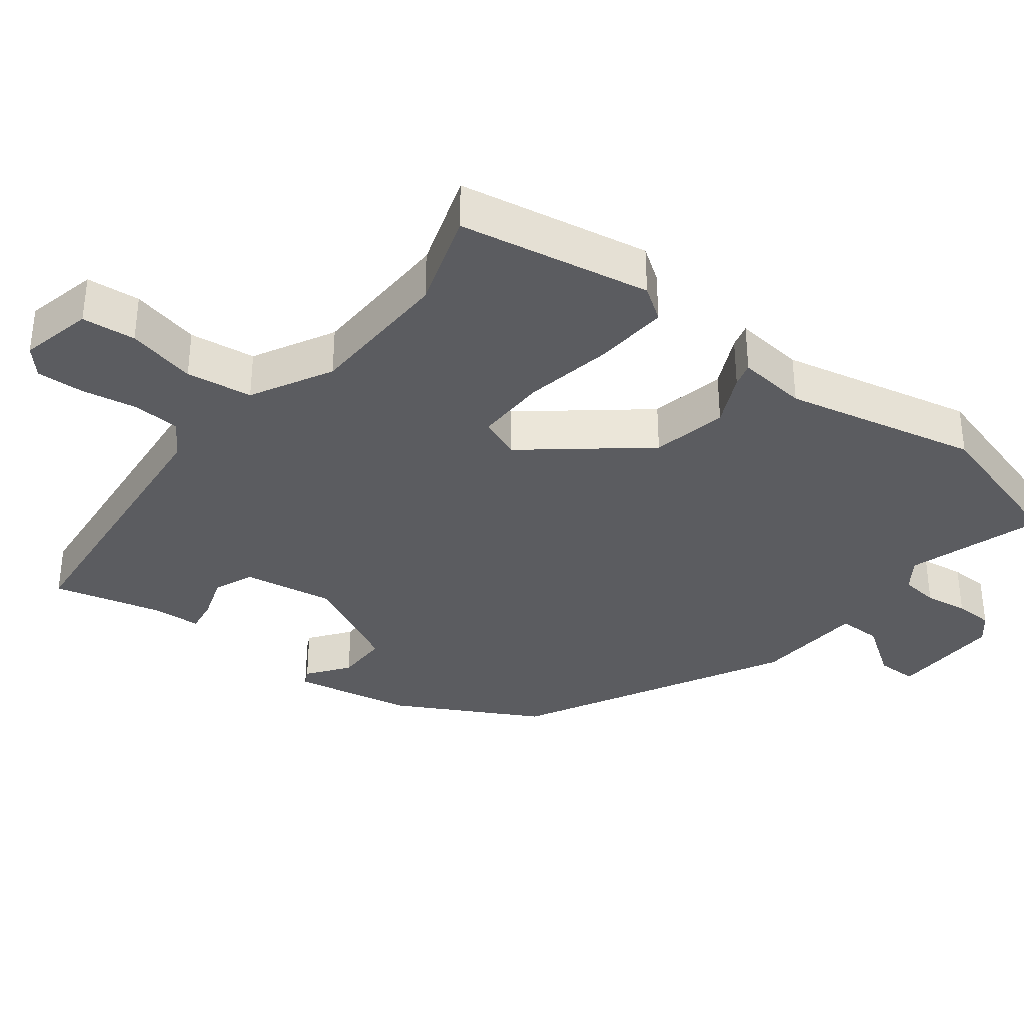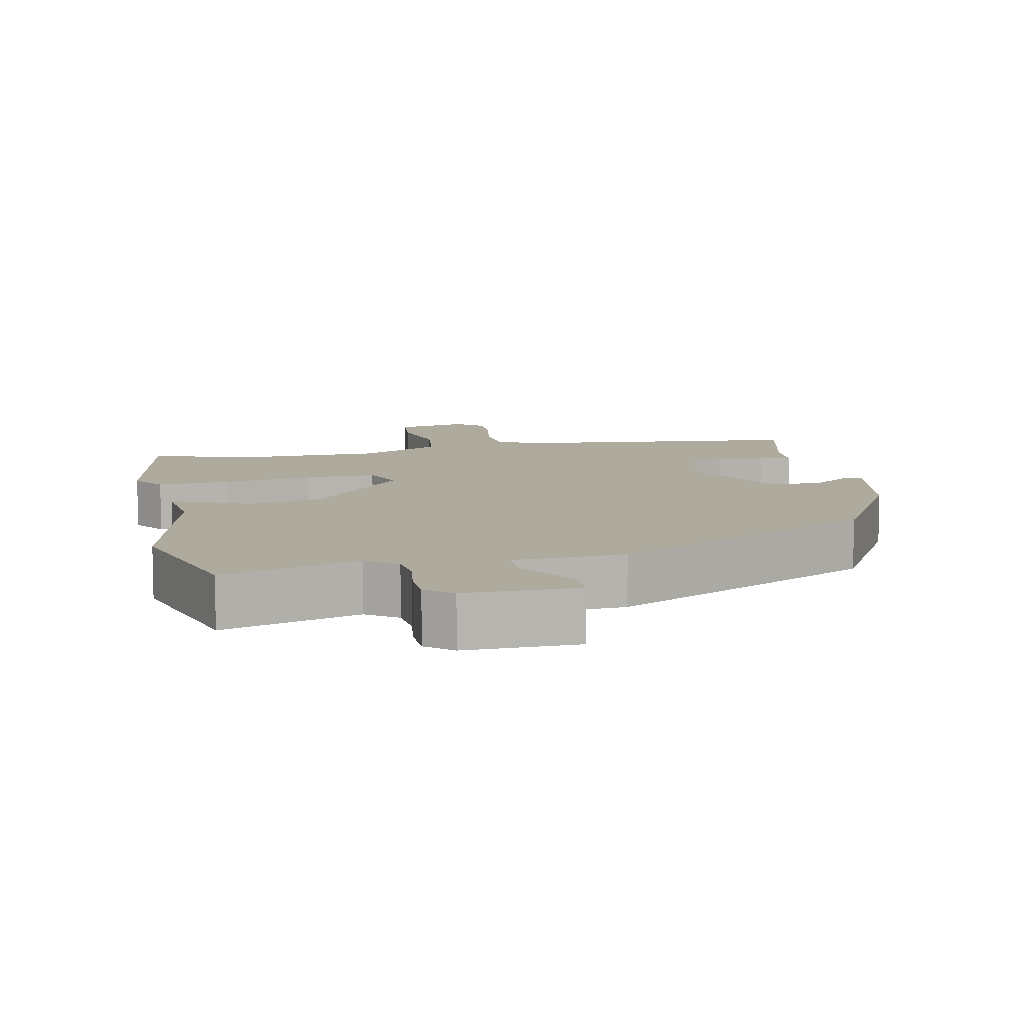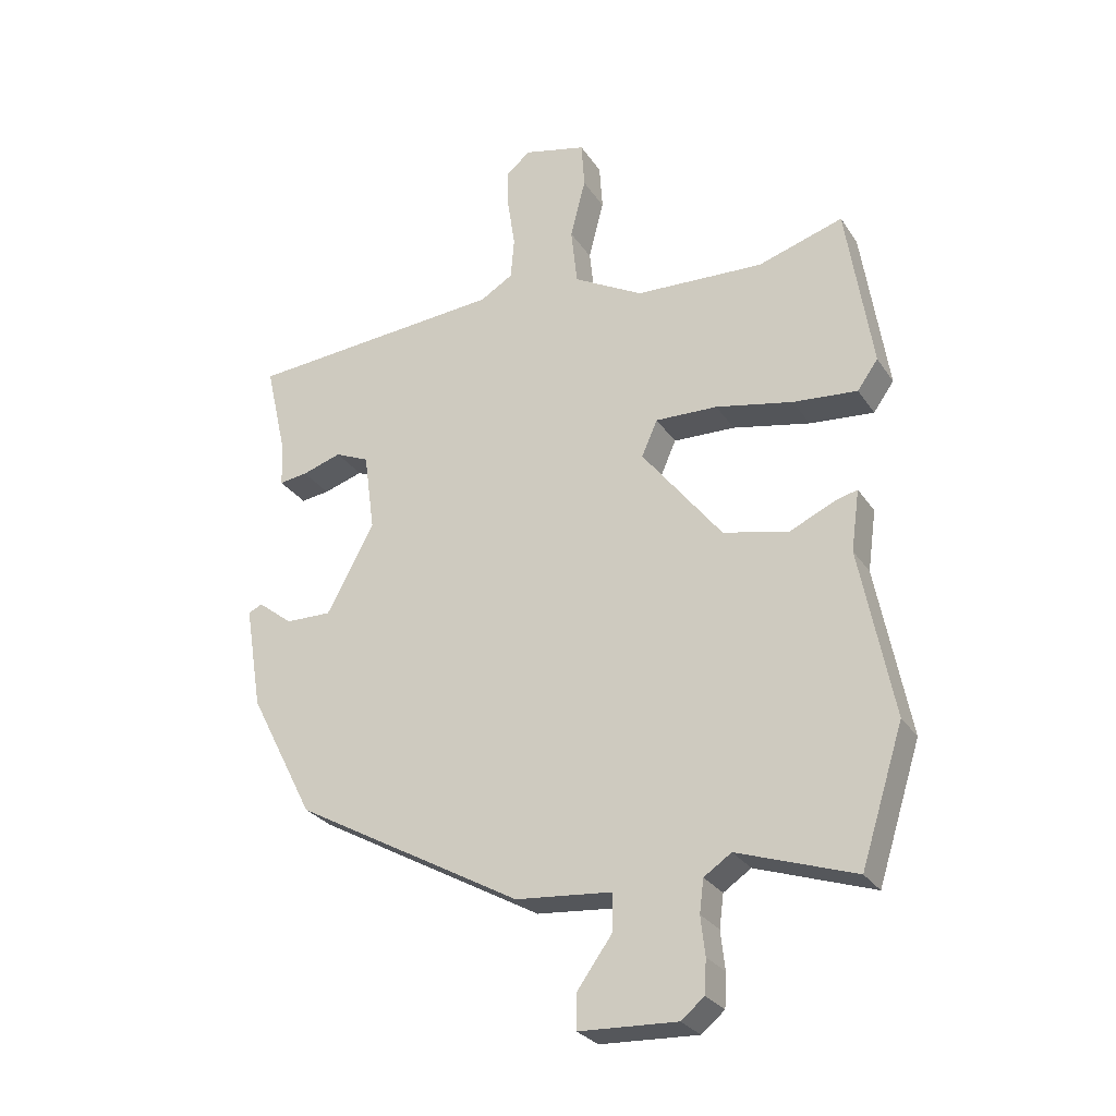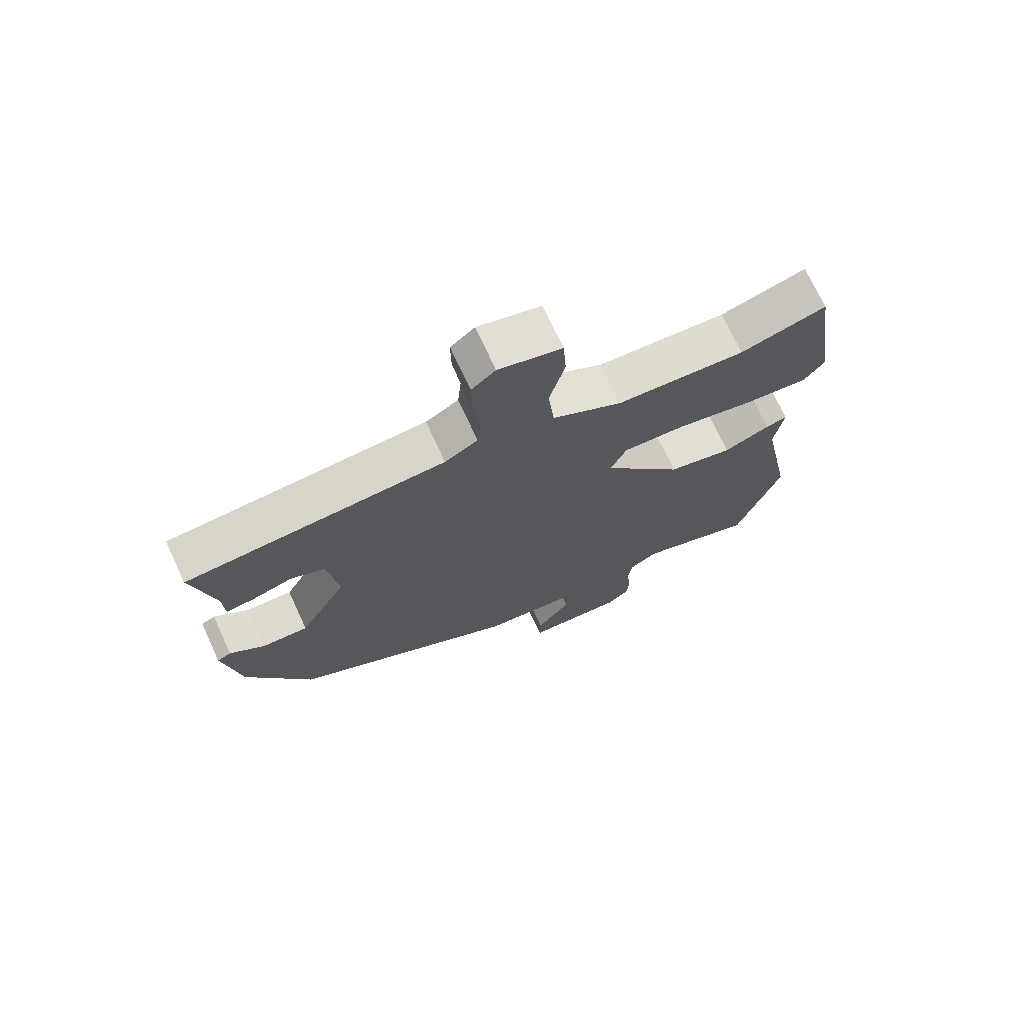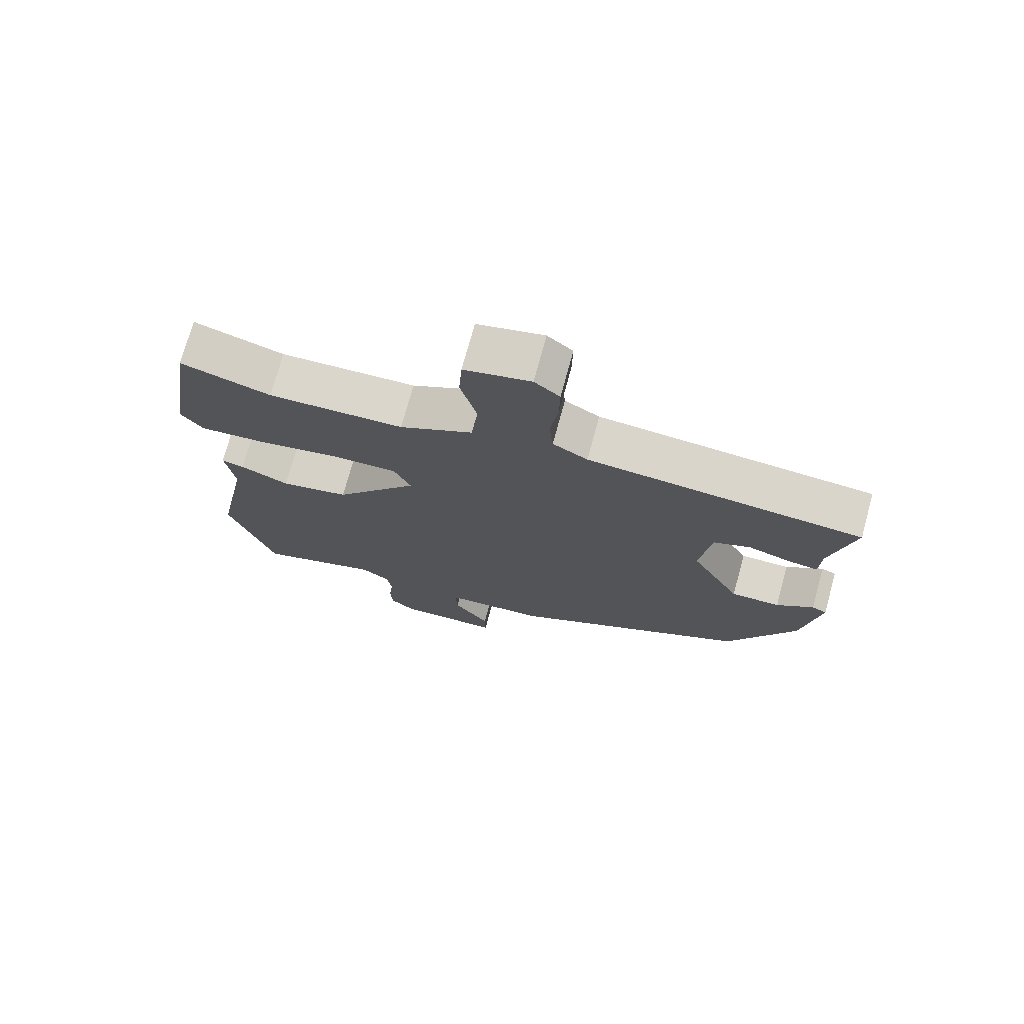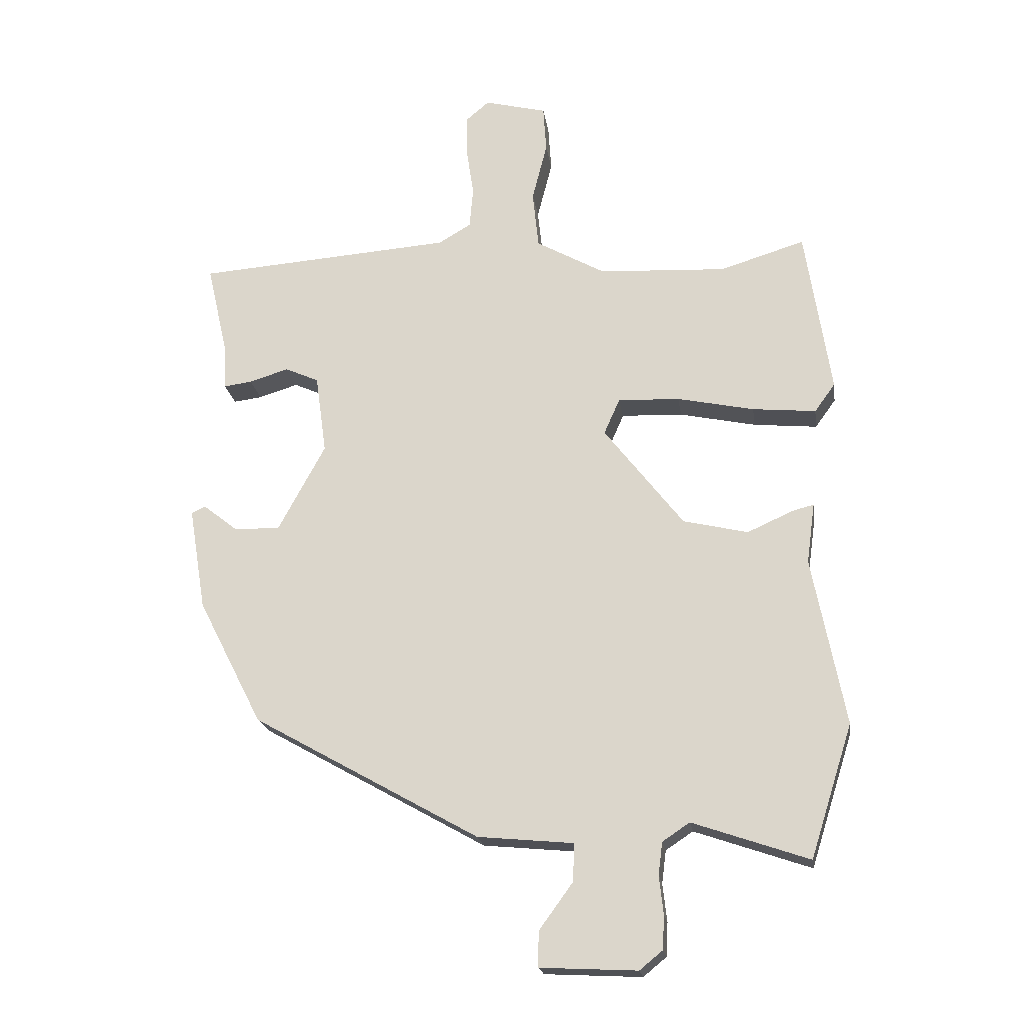
<metadata>
{"format":"obj","ext":"obj","renderer":"f3d","projection":"perspective","resolution":1024,"background":"white","views":[{"elev":-35.0,"azim":53.7,"up":"+Y"},{"elev":9.3,"azim":170.0,"up":"+Y"},{"elev":-28.2,"azim":27.0,"up":"+Z"},{"elev":72.3,"azim":-24.8,"up":"+Z"},{"elev":73.8,"azim":-164.7,"up":"+Z"},{"elev":-20.3,"azim":8.4,"up":"+Z"}]}
</metadata>
<code>
v -0.439 0.07 -0.324
v -0.545 0.07 -0.117
v -0.573 0.07 0.053
v -0.55 0.07 0.064
v -0.493 0.07 0.019
v -0.417 0.07 0.017
v -0.339 0.07 0.161
v -0.357 0.07 0.292
v -0.413 0.07 0.317
v -0.478 0.07 0.297
v -0.525 0.07 0.291
v -0.527 0.07 0.36
v -0.563 0.07 0.517
v -0.139 0.07 0.548
v -0.085 0.07 0.58
v -0.079 0.07 0.648
v -0.091 0.07 0.728
v -0.092 0.07 0.796
v -0.053 0.07 0.829
v 0.05 0.07 0.803
v 0.055 0.07 0.726
v 0.03 0.07 0.628
v 0.04 0.07 0.533
v 0.154 0.07 0.469
v 0.365 0.07 0.458
v 0.505 0.07 0.501
v 0.547 0.07 0.226
v 0.513 0.07 0.179
v 0.408 0.07 0.189
v 0.281 0.07 0.216
v 0.179 0.07 0.22
v 0.153 0.07 0.161
v 0.284 0.07 -0.008
v 0.391 0.07 -0.033
v 0.467 0.07 0.001
v 0.502 0.07 0.01
v 0.488 0.07 -0.09
v 0.542 0.07 -0.368
v 0.472 0.07 -0.587
v 0.28 0.07 -0.521
v 0.235 0.07 -0.551
v 0.228 0.07 -0.605
v 0.235 0.07 -0.668
v 0.232 0.07 -0.723
v 0.194 0.07 -0.754
v 0.034 0.07 -0.746
v 0.035 0.07 -0.688
v 0.091 0.07 -0.611
v 0.093 0.07 -0.549
v -0.065 0.07 -0.534
v -0.439 0 -0.324
v -0.545 0 -0.117
v -0.573 0 0.053
v -0.55 0 0.064
v -0.493 0 0.019
v -0.417 0 0.017
v -0.339 0 0.161
v -0.357 0 0.292
v -0.413 0 0.317
v -0.478 0 0.297
v -0.525 0 0.291
v -0.527 0 0.36
v -0.563 0 0.517
v -0.139 0 0.548
v -0.085 0 0.58
v -0.079 0 0.648
v -0.091 0 0.728
v -0.092 0 0.796
v -0.053 0 0.829
v 0.05 0 0.803
v 0.055 0 0.726
v 0.03 0 0.628
v 0.04 0 0.533
v 0.154 0 0.469
v 0.365 0 0.458
v 0.505 0 0.501
v 0.547 0 0.226
v 0.513 0 0.179
v 0.408 0 0.189
v 0.281 0 0.216
v 0.179 0 0.22
v 0.153 0 0.161
v 0.284 0 -0.008
v 0.391 0 -0.033
v 0.467 0 0.001
v 0.502 0 0.01
v 0.488 0 -0.09
v 0.542 0 -0.368
v 0.472 0 -0.587
v 0.28 0 -0.521
v 0.235 0 -0.551
v 0.228 0 -0.605
v 0.235 0 -0.668
v 0.232 0 -0.723
v 0.194 0 -0.754
v 0.034 0 -0.746
v 0.035 0 -0.688
v 0.091 0 -0.611
v 0.093 0 -0.549
v -0.065 0 -0.534
f 3 4 5
f 2 3 5
f 1 2 5
f 50 1 5
f 49 50 5
f 46 47 48
f 45 46 48
f 44 45 48
f 43 44 48
f 42 43 48
f 41 42 48 49
f 49 5 6
f 41 49 6
f 40 41 6
f 40 6 7
f 39 40 7
f 38 39 7
f 37 38 7
f 34 35 36 37
f 33 34 37
f 28 29 30
f 27 28 30
f 26 27 30
f 25 26 30
f 24 25 30 31
f 23 24 31 32
f 20 21 22
f 19 20 22
f 18 19 22
f 17 18 22
f 16 17 22
f 15 16 22 23
f 14 15 23 32
f 12 13 14 32
f 9 10 11 12
f 33 37 7
f 32 33 7 8
f 9 12 32
f 8 9 32
f 55 54 53
f 55 53 52
f 55 52 51
f 55 51 100
f 55 100 99
f 98 97 96
f 98 96 95
f 98 95 94
f 98 94 93
f 98 93 92
f 99 98 92 91
f 56 55 99
f 56 99 91
f 56 91 90
f 57 56 90
f 57 90 89
f 57 89 88
f 57 88 87
f 87 86 85 84
f 87 84 83
f 80 79 78
f 80 78 77
f 80 77 76
f 80 76 75
f 81 80 75 74
f 82 81 74 73
f 72 71 70
f 72 70 69
f 72 69 68
f 72 68 67
f 72 67 66
f 73 72 66 65
f 82 73 65 64
f 82 64 63 62
f 62 61 60 59
f 57 87 83
f 58 57 83 82
f 82 62 59
f 82 59 58
f 1 51 52 2
f 2 52 53 3
f 3 53 54 4
f 4 54 55 5
f 5 55 56 6
f 6 56 57 7
f 7 57 58 8
f 8 58 59 9
f 9 59 60 10
f 10 60 61 11
f 11 61 62 12
f 12 62 63 13
f 13 63 64 14
f 14 64 65 15
f 15 65 66 16
f 16 66 67 17
f 17 67 68 18
f 18 68 69 19
f 19 69 70 20
f 20 70 71 21
f 21 71 72 22
f 22 72 73 23
f 23 73 74 24
f 24 74 75 25
f 25 75 76 26
f 26 76 77 27
f 27 77 78 28
f 28 78 79 29
f 29 79 80 30
f 30 80 81 31
f 31 81 82 32
f 32 82 83 33
f 33 83 84 34
f 34 84 85 35
f 35 85 86 36
f 36 86 87 37
f 37 87 88 38
f 38 88 89 39
f 39 89 90 40
f 40 90 91 41
f 41 91 92 42
f 42 92 93 43
f 43 93 94 44
f 44 94 95 45
f 45 95 96 46
f 46 96 97 47
f 47 97 98 48
f 48 98 99 49
f 49 99 100 50
f 50 100 51 1

</code>
